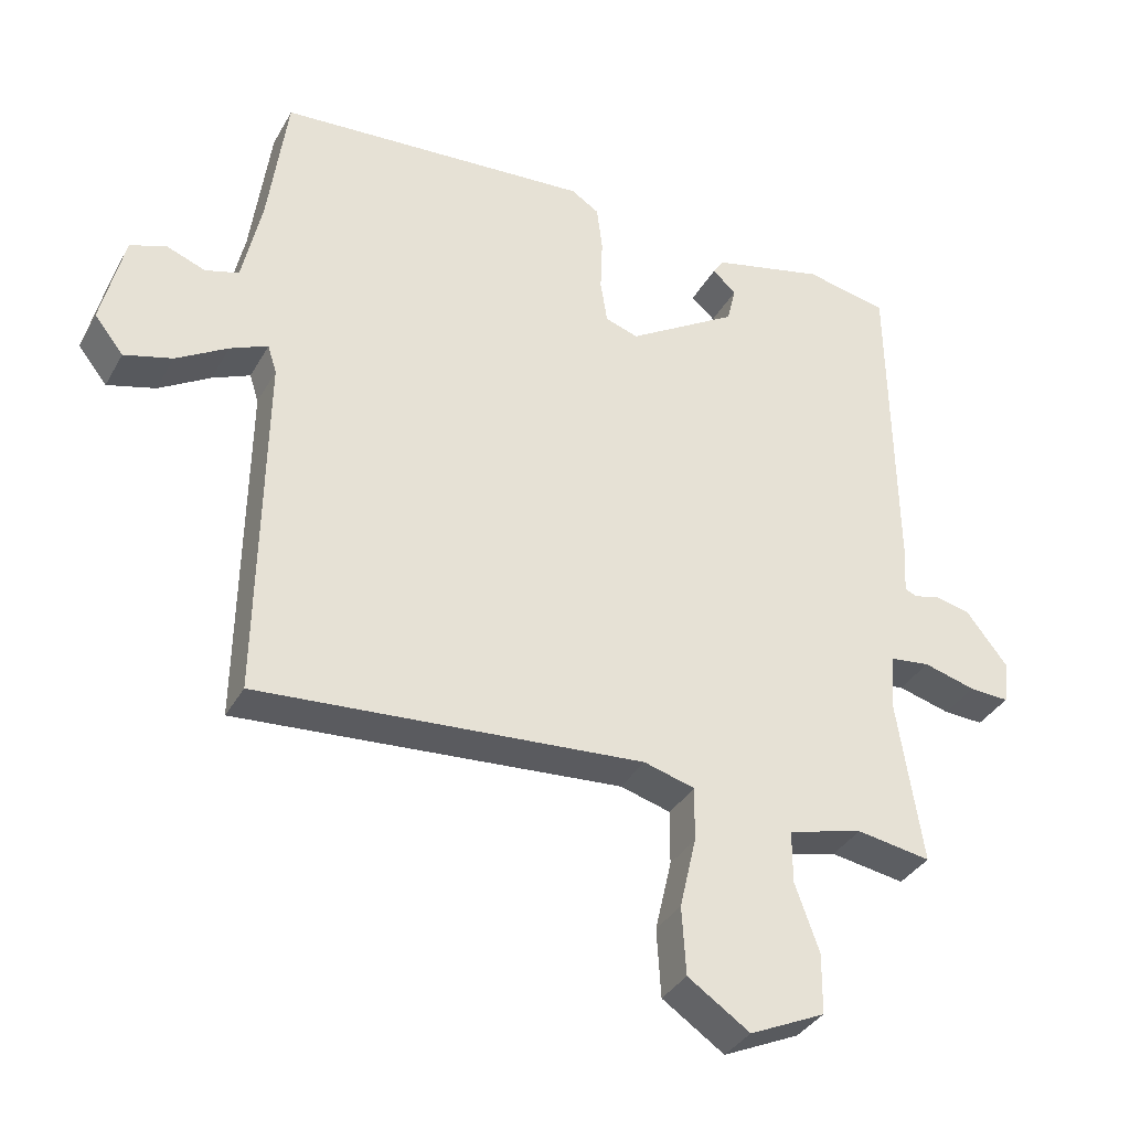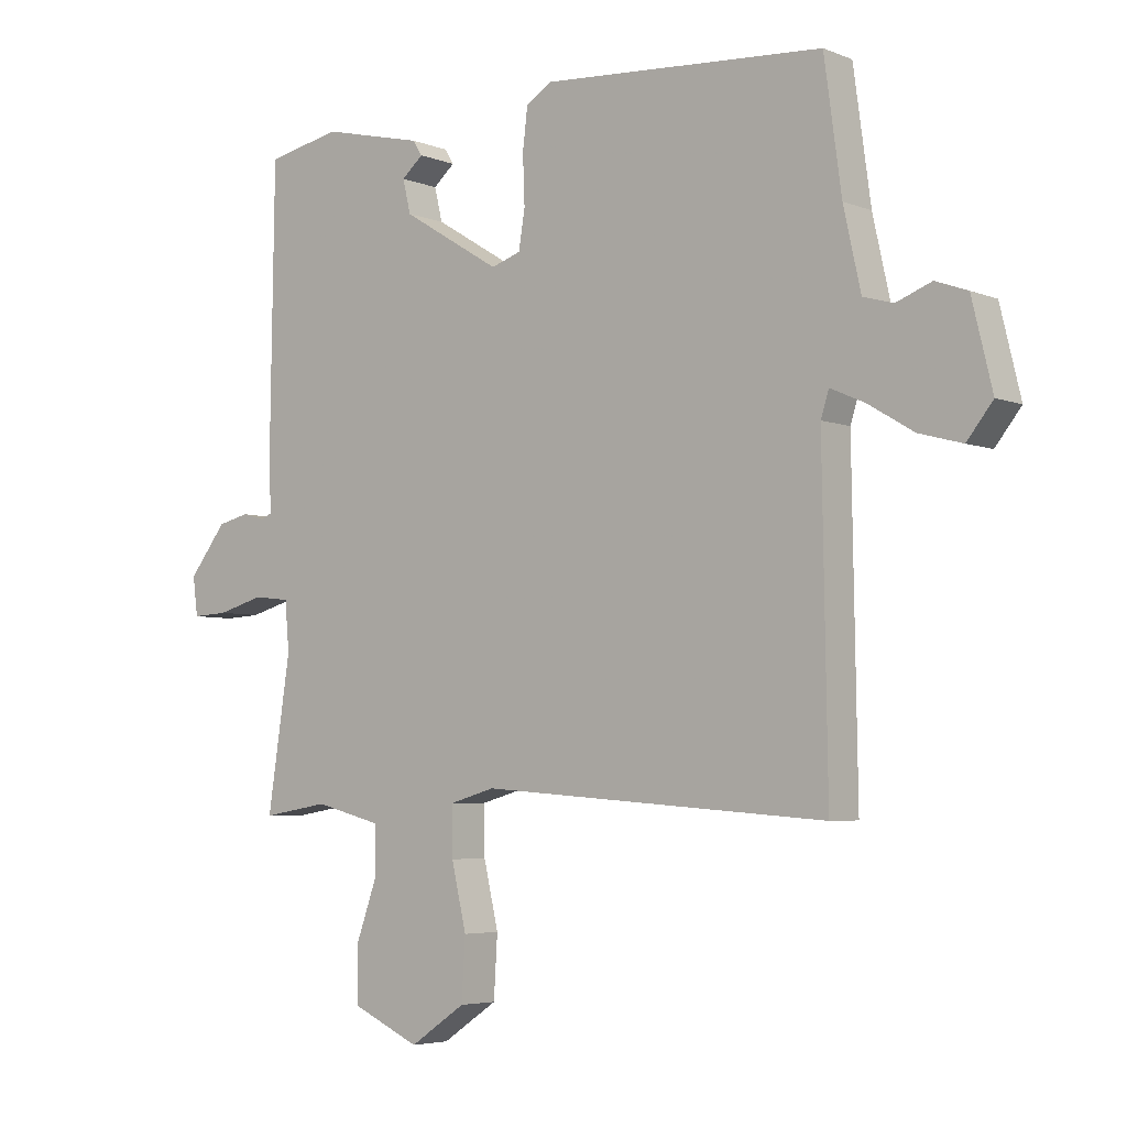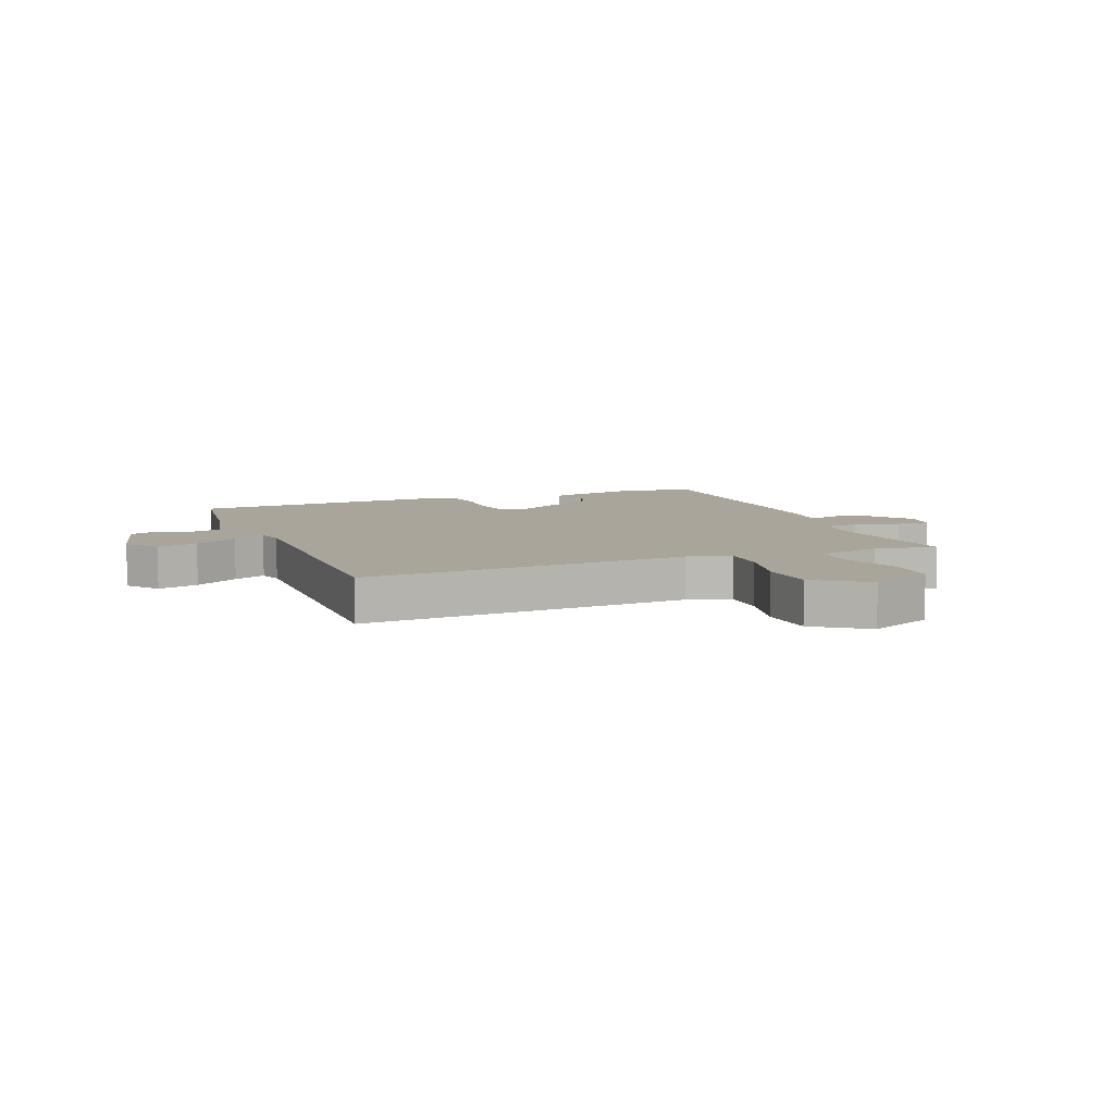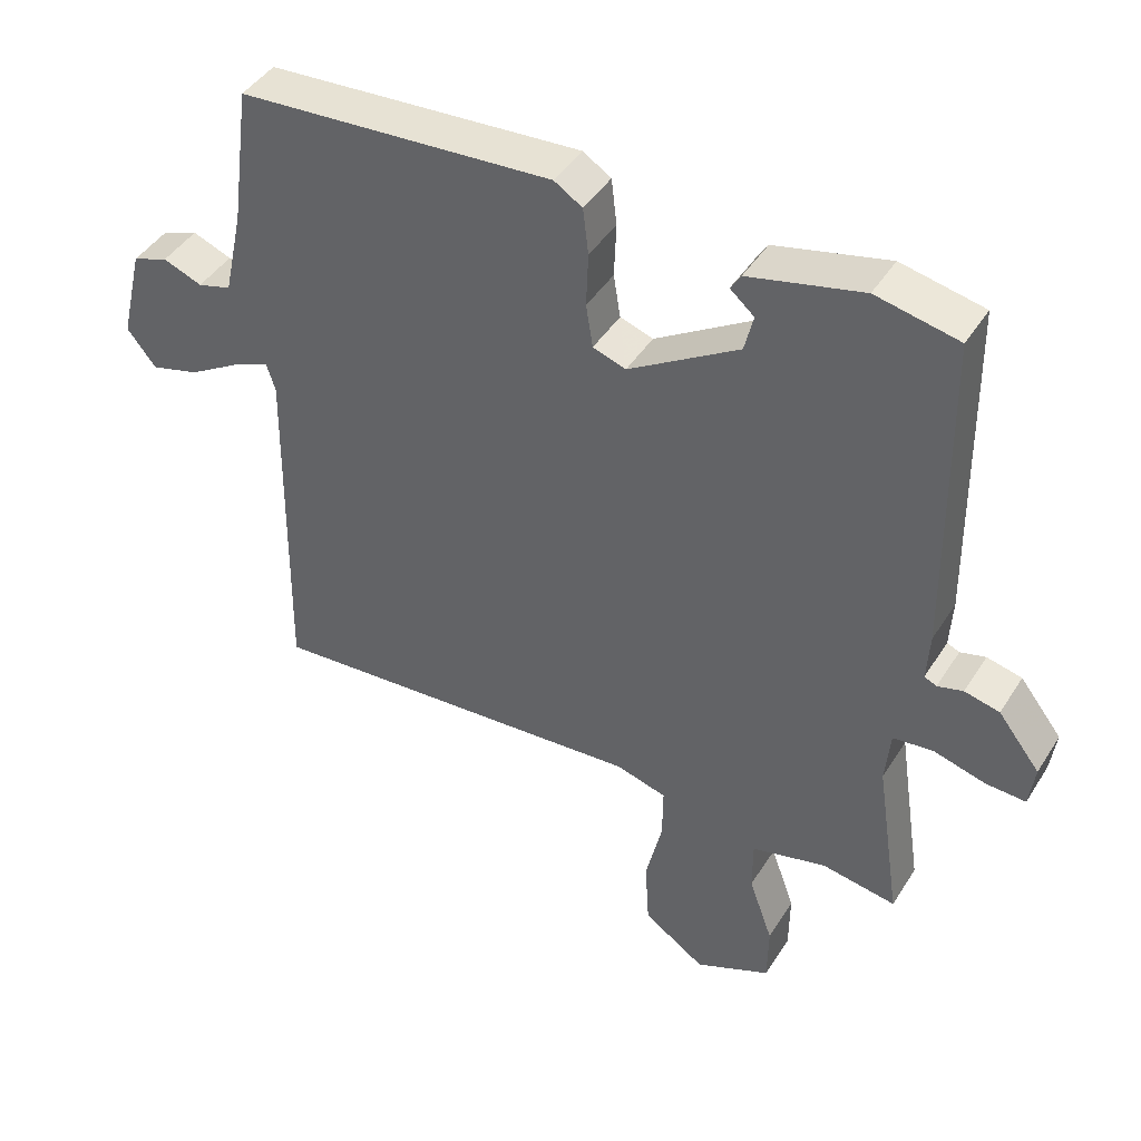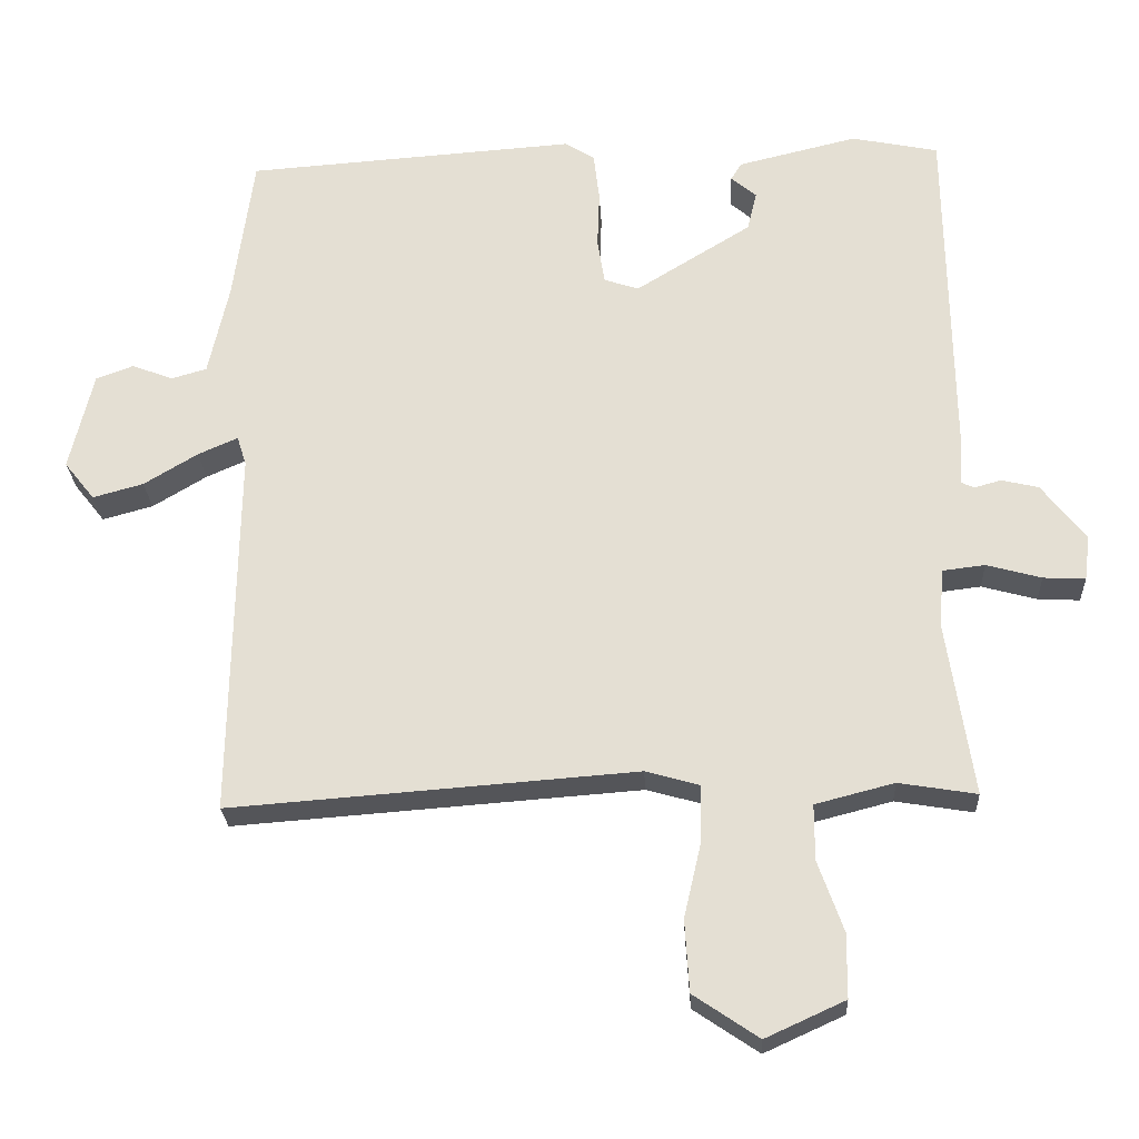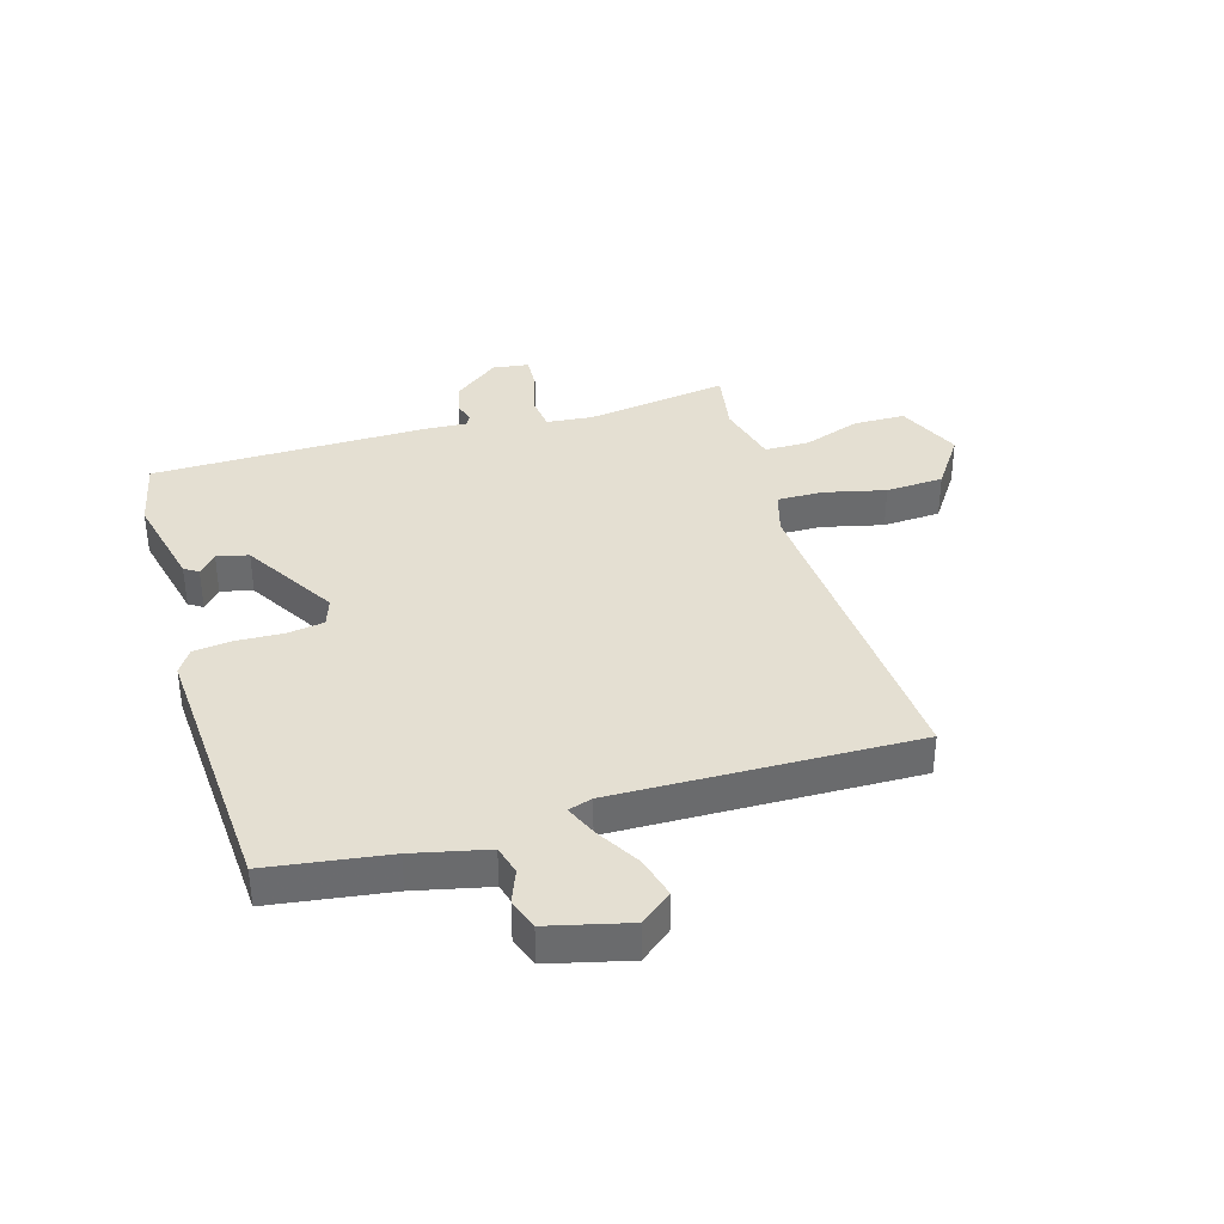
<metadata>
{"format":"obj","ext":"obj","renderer":"f3d","projection":"perspective","resolution":1024,"background":"white","views":[{"elev":-35.4,"azim":154.2,"up":"+Z"},{"elev":-4.7,"azim":38.9,"up":"+Z"},{"elev":7.6,"azim":158.9,"up":"+Y"},{"elev":43.8,"azim":-149.9,"up":"+Z"},{"elev":-25.1,"azim":-176.9,"up":"+Z"},{"elev":37.0,"azim":73.8,"up":"+Y"}]}
</metadata>
<code>
v -0.5 0.07 0.5
v -0.38 0.07 0.525
v -0.215 0.07 0.486
v -0.2 0.07 0.462
v -0.235 0.07 0.432
v -0.222 0.07 0.378
v -0.062 0.07 0.28
v -0.014 0.07 0.296
v -0.004 0.07 0.359
v -0.007 0.07 0.438
v 0.001 0.07 0.505
v 0.042 0.07 0.531
v 0.5 0.07 0.5
v 0.528 0.07 0.294
v 0.556 0.07 0.167
v 0.605 0.07 0.153
v 0.662 0.07 0.175
v 0.714 0.07 0.156
v 0.747 0.07 0.019
v 0.705 0.07 -0.034
v 0.635 0.07 -0.015
v 0.56 0.07 0.03
v 0.505 0.07 0.054
v 0.492 0.07 0.013
v 0.5 0.07 -0.5
v -0.062 0.07 -0.459
v -0.136 0.07 -0.48
v -0.135 0.07 -0.559
v -0.111 0.07 -0.663
v -0.117 0.07 -0.762
v -0.207 0.07 -0.823
v -0.317 0.07 -0.773
v -0.318 0.07 -0.685
v -0.283 0.07 -0.587
v -0.283 0.07 -0.51
v -0.392 0.07 -0.482
v -0.5 0.07 -0.5
v -0.463 0.07 -0.256
v -0.47 0.07 -0.177
v -0.528 0.07 -0.17
v -0.604 0.07 -0.191
v -0.662 0.07 -0.194
v -0.67 0.07 -0.132
v -0.609 0.07 -0.054
v -0.558 0.07 -0.042
v -0.521 0.07 -0.052
v -0.503 0.07 -0.044
v -0.507 0.07 0.027
v -0.5 0 0.5
v -0.38 0 0.525
v -0.215 0 0.486
v -0.2 0 0.462
v -0.235 0 0.432
v -0.222 0 0.378
v -0.062 0 0.28
v -0.014 0 0.296
v -0.004 0 0.359
v -0.007 0 0.438
v 0.001 0 0.505
v 0.042 0 0.531
v 0.5 0 0.5
v 0.528 0 0.294
v 0.556 0 0.167
v 0.605 0 0.153
v 0.662 0 0.175
v 0.714 0 0.156
v 0.747 0 0.019
v 0.705 0 -0.034
v 0.635 0 -0.015
v 0.56 0 0.03
v 0.505 0 0.054
v 0.492 0 0.013
v 0.5 0 -0.5
v -0.062 0 -0.459
v -0.136 0 -0.48
v -0.135 0 -0.559
v -0.111 0 -0.663
v -0.117 0 -0.762
v -0.207 0 -0.823
v -0.317 0 -0.773
v -0.318 0 -0.685
v -0.283 0 -0.587
v -0.283 0 -0.51
v -0.392 0 -0.482
v -0.5 0 -0.5
v -0.463 0 -0.256
v -0.47 0 -0.177
v -0.528 0 -0.17
v -0.604 0 -0.191
v -0.662 0 -0.194
v -0.67 0 -0.132
v -0.609 0 -0.054
v -0.558 0 -0.042
v -0.521 0 -0.052
v -0.503 0 -0.044
v -0.507 0 0.027
f 1 2 3
f 48 1 3
f 47 48 3
f 44 45 46
f 43 44 46
f 42 43 46
f 41 42 46
f 40 41 46
f 39 40 46 47
f 36 37 38
f 35 36 38 39
f 32 33 34
f 31 32 34
f 30 31 34
f 29 30 34
f 28 29 34
f 27 28 34 35
f 35 39 47
f 27 35 47
f 26 27 47
f 20 21 22
f 19 20 22
f 18 19 22
f 17 18 22
f 16 17 22
f 15 16 22 23
f 14 15 23
f 14 23 24
f 13 14 24
f 12 13 24
f 11 12 24
f 10 11 24
f 9 10 24
f 3 4 5
f 47 3 5
f 47 5 6
f 26 47 6 7
f 24 25 26
f 9 24 26
f 8 9 26
f 7 8 26
f 51 50 49
f 51 49 96
f 51 96 95
f 94 93 92
f 94 92 91
f 94 91 90
f 94 90 89
f 94 89 88
f 95 94 88 87
f 86 85 84
f 87 86 84 83
f 82 81 80
f 82 80 79
f 82 79 78
f 82 78 77
f 82 77 76
f 83 82 76 75
f 95 87 83
f 95 83 75
f 95 75 74
f 70 69 68
f 70 68 67
f 70 67 66
f 70 66 65
f 70 65 64
f 71 70 64 63
f 71 63 62
f 72 71 62
f 72 62 61
f 72 61 60
f 72 60 59
f 72 59 58
f 72 58 57
f 53 52 51
f 53 51 95
f 54 53 95
f 55 54 95 74
f 74 73 72
f 74 72 57
f 74 57 56
f 74 56 55
f 1 49 50 2
f 2 50 51 3
f 3 51 52 4
f 4 52 53 5
f 5 53 54 6
f 6 54 55 7
f 7 55 56 8
f 8 56 57 9
f 9 57 58 10
f 10 58 59 11
f 11 59 60 12
f 12 60 61 13
f 13 61 62 14
f 14 62 63 15
f 15 63 64 16
f 16 64 65 17
f 17 65 66 18
f 18 66 67 19
f 19 67 68 20
f 20 68 69 21
f 21 69 70 22
f 22 70 71 23
f 23 71 72 24
f 24 72 73 25
f 25 73 74 26
f 26 74 75 27
f 27 75 76 28
f 28 76 77 29
f 29 77 78 30
f 30 78 79 31
f 31 79 80 32
f 32 80 81 33
f 33 81 82 34
f 34 82 83 35
f 35 83 84 36
f 36 84 85 37
f 37 85 86 38
f 38 86 87 39
f 39 87 88 40
f 40 88 89 41
f 41 89 90 42
f 42 90 91 43
f 43 91 92 44
f 44 92 93 45
f 45 93 94 46
f 46 94 95 47
f 47 95 96 48
f 48 96 49 1

</code>
